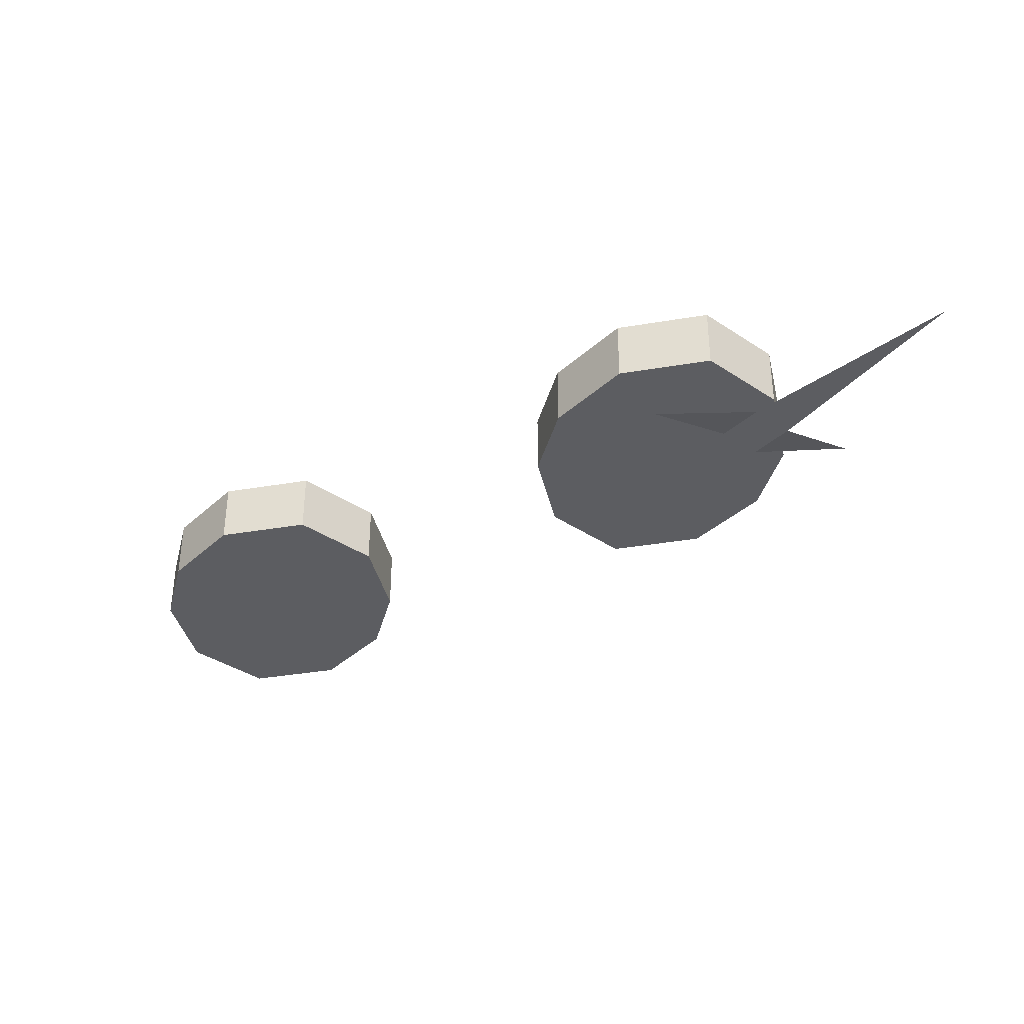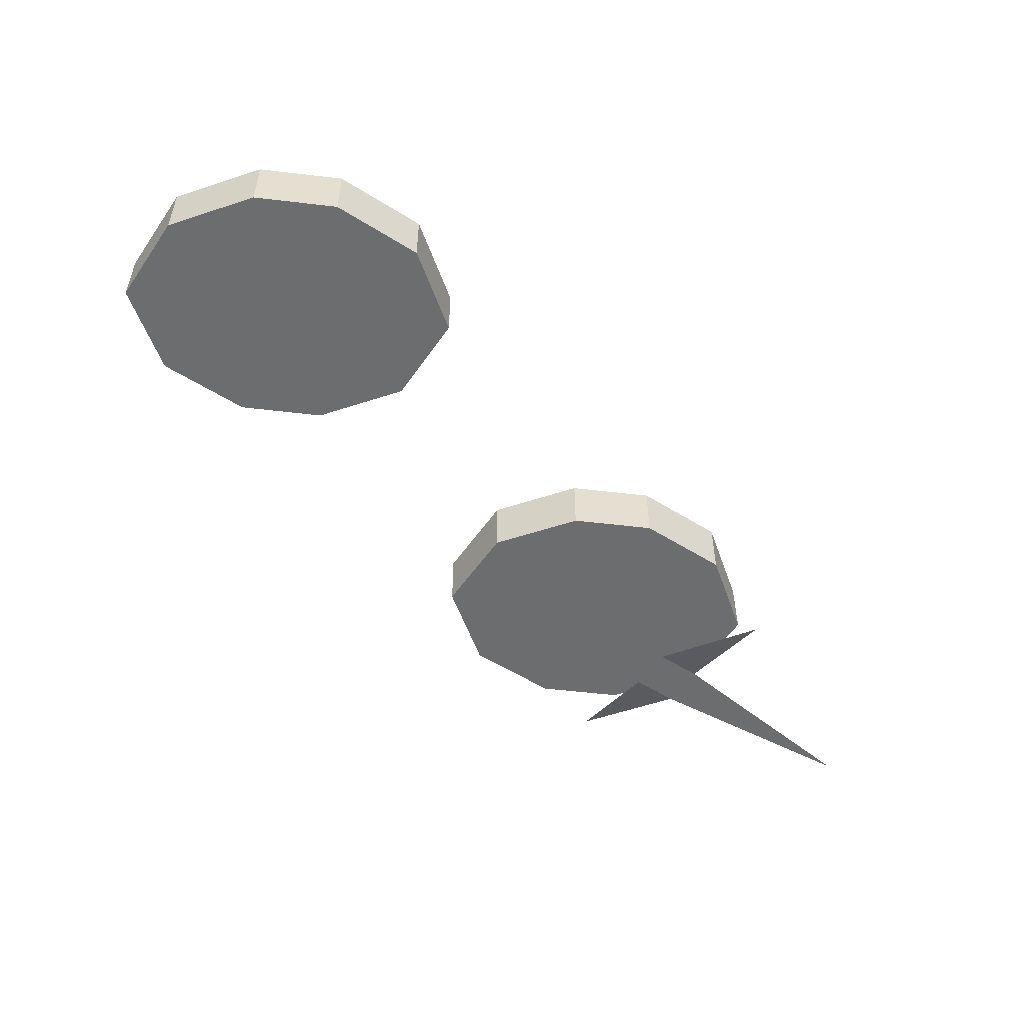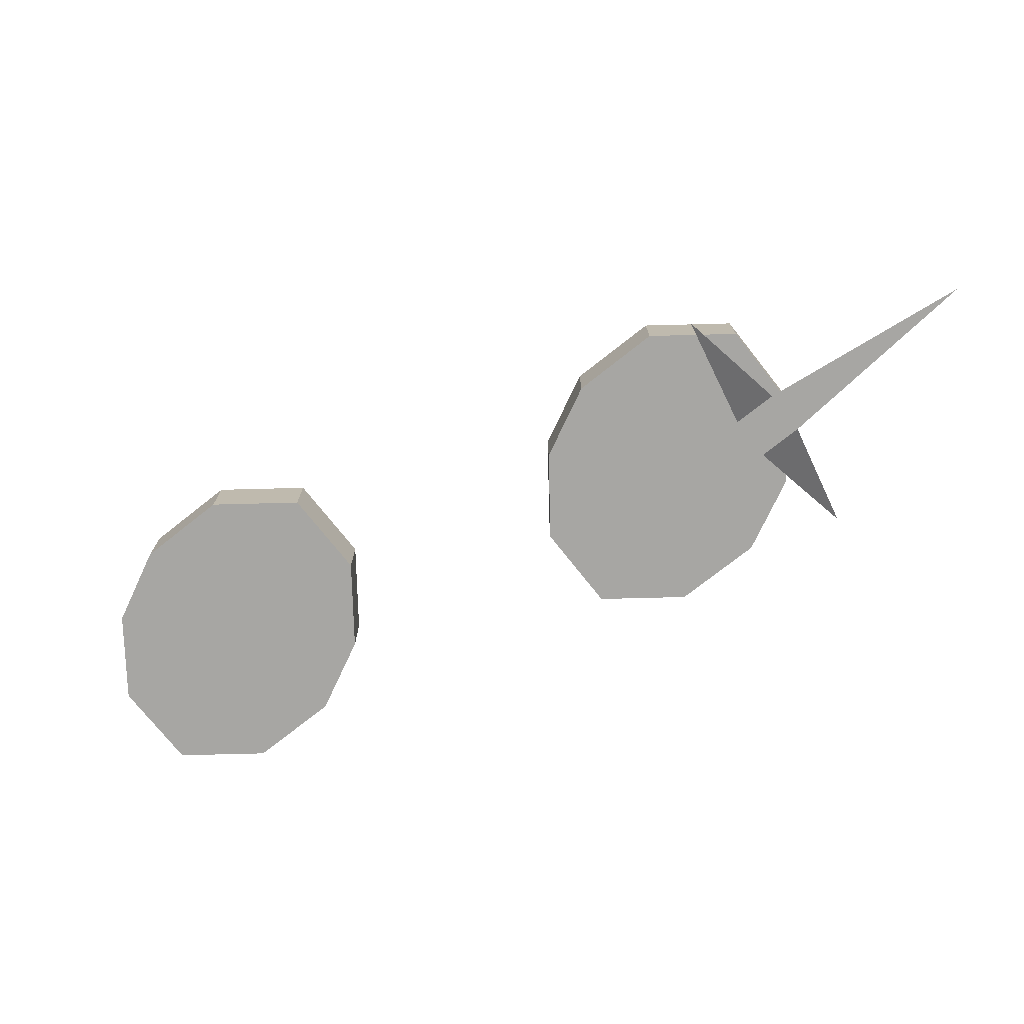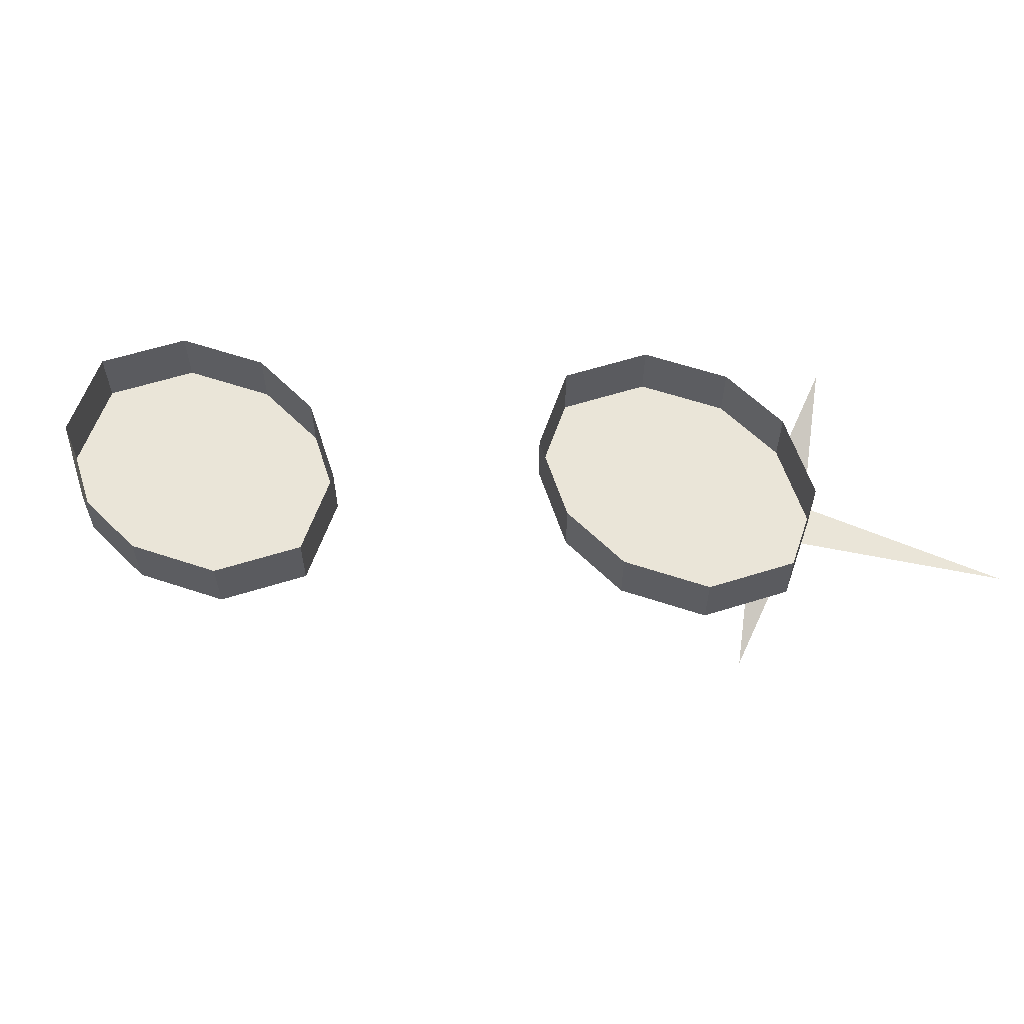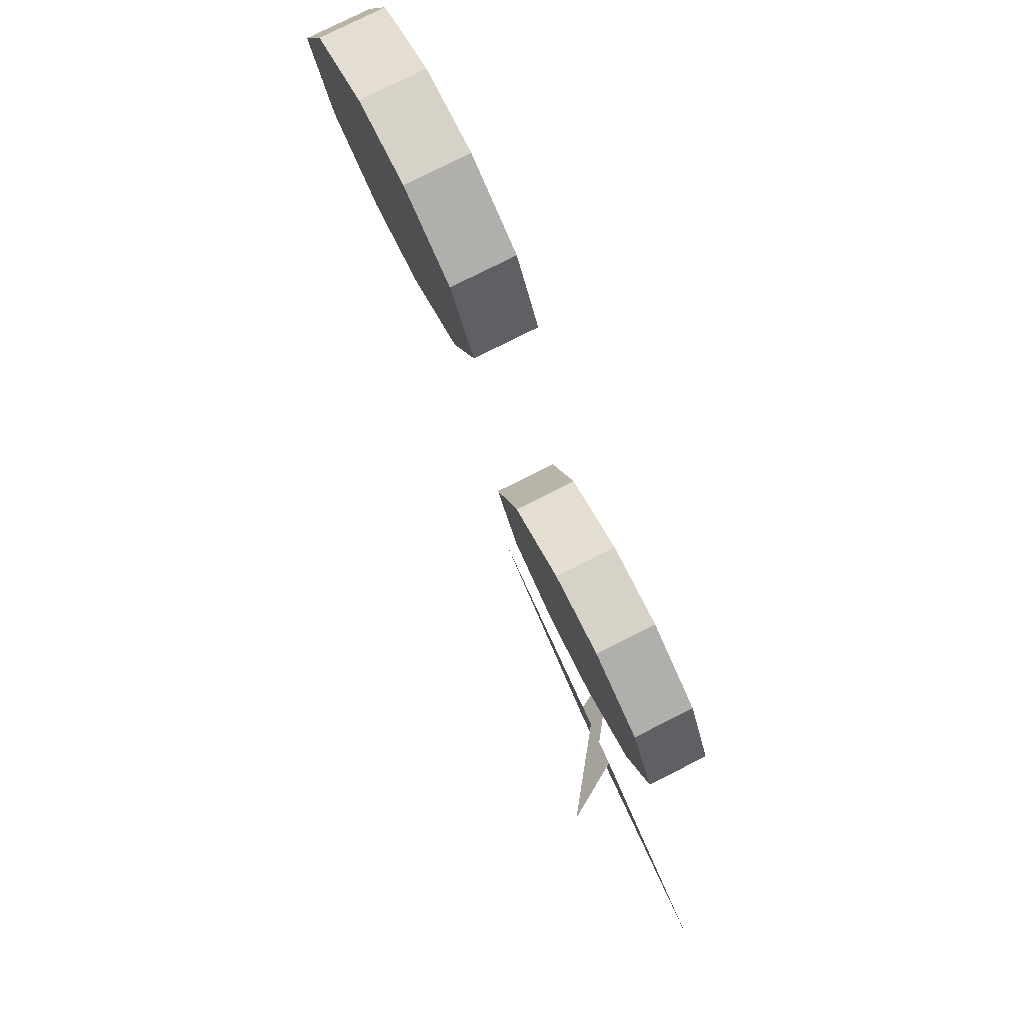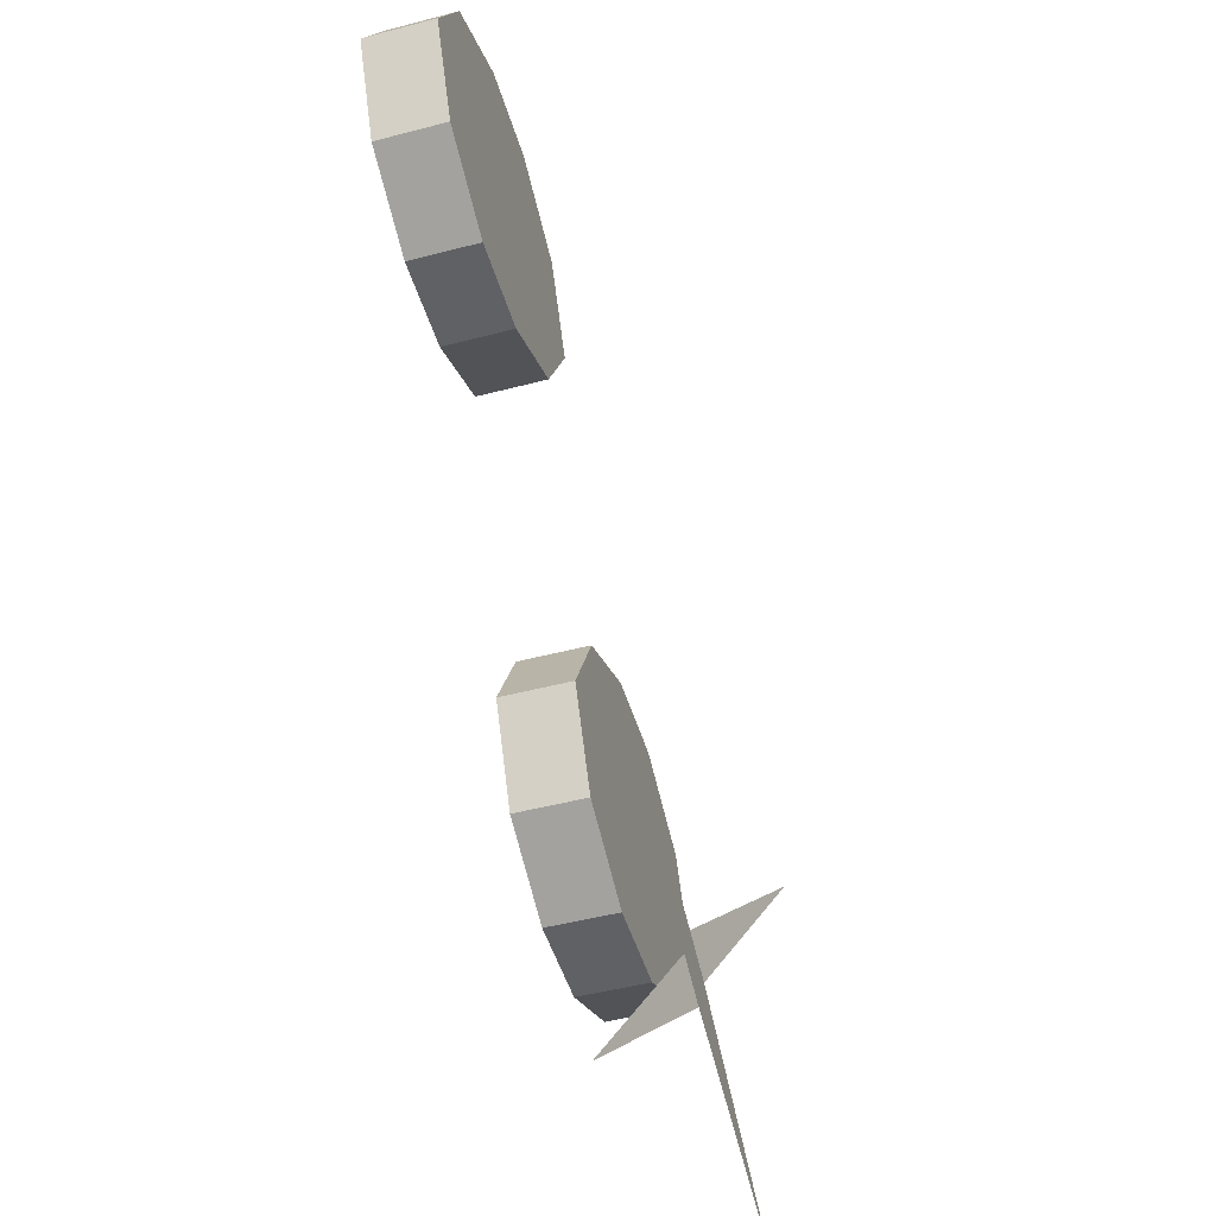
<metadata>
{"format":"obj","ext":"obj","renderer":"f3d","projection":"perspective","resolution":1024,"background":"white","views":[{"elev":-37.1,"azim":75.8,"up":"+Y"},{"elev":-53.9,"azim":-7.2,"up":"+Y"},{"elev":-74.1,"azim":64.9,"up":"+Y"},{"elev":59.1,"azim":45.5,"up":"+Y"},{"elev":77.7,"azim":63.2,"up":"+Z"},{"elev":-48.4,"azim":-73.7,"up":"+Z"}]}
</metadata>
<code>
v 0.0625 -0.02344 0
v 0.0625 0 0
v 0.04688 -0.02344 0.03125
v 0.01562 -0.02344 0.04688
v 0.04688 -0.02344 -0.01562
v 0.04688 -0.02344 -0.03125
v 0.04688 0 -0.03125
v 0.04688 0 0.03125
v 0.01562 0 0.04688
v -0.01562 -0.02344 0.04688
v -0.04688 -0.02344 0.03125
v -0.0625 -0.02344 0
v -0.04688 -0.02344 -0.01562
v -0.01562 -0.02344 -0.03125
v 0.01562 -0.02344 -0.03125
v 0.01562 -0.02344 -0.04688
v 0.01562 0 -0.04688
v -0.01562 0 0.04688
v -0.04688 0 0.03125
v -0.0625 0 0
v -0.04688 -0.02344 -0.03125
v -0.01562 -0.02344 -0.04688
v -0.04688 0 -0.03125
v -0.01562 0 -0.04688
v -0.07812 -0.02344 0.1328
v -0.07812 0 0.1328
v -0.09375 -0.02344 0.1641
v -0.125 -0.02344 0.1797
v -0.09375 -0.02344 0.1172
v -0.09375 -0.02344 0.1016
v -0.09375 0 0.1016
v -0.09375 0 0.1641
v -0.125 0 0.1797
v -0.1562 -0.02344 0.1797
v -0.1875 -0.02344 0.1641
v -0.2031 -0.02344 0.1328
v -0.1875 -0.02344 0.1172
v -0.1562 -0.02344 0.1016
v -0.125 -0.02344 0.1016
v -0.125 -0.02344 0.08594
v -0.125 0 0.08594
v -0.1562 0 0.1797
v -0.1875 0 0.1641
v -0.2031 0 0.1328
v -0.1875 -0.02344 0.1016
v -0.1562 -0.02344 0.08594
v -0.1875 0 0.1016
v -0.1562 0 0.08594
v 0.02344 -0.03125 -0.03125
v 0.03906 -0.03125 -0.03906
v 0.04688 -0.03125 -0.02344
v 0.03125 -0.03125 -0.01562
v -0.03906 -0.03125 0.01562
v 0.0625 -0.05469 0.02344
v 0.1172 -0.03125 -0.07031
v 0.007812 -0.007812 -0.07812
f 1 2 3
f 1 6 7
f 1 7 2
f 3 2 8
f 11 19 12
f 12 19 20
f 12 20 21
f 21 20 23
f 25 26 27
f 25 30 31
f 25 31 26
f 27 26 32
f 35 43 36
f 36 43 44
f 36 44 45
f 45 44 47
f 1 3 4
f 1 4 5
f 4 10 11
f 4 11 12
f 4 12 13
f 25 27 28
f 25 28 29
f 28 34 35
f 28 35 36
f 28 36 37
f 1 5 6
f 12 21 13
f 25 29 30
f 36 45 37
f 3 8 4
f 4 8 9
f 6 16 17
f 6 17 7
f 10 18 11
f 11 18 19
f 21 23 22
f 22 23 24
f 27 32 28
f 28 32 33
f 30 40 41
f 30 41 31
f 34 42 35
f 35 42 43
f 45 47 46
f 46 47 48
f 4 9 10
f 10 9 18
f 22 24 16
f 16 24 17
f 28 33 34
f 34 33 42
f 46 48 40
f 40 48 41
f 4 13 14
f 4 15 5
f 28 37 38
f 28 39 29
f 4 14 15
f 28 38 39
f 5 15 6
f 6 15 16
f 13 21 22
f 13 22 14
f 29 39 30
f 30 39 40
f 37 45 46
f 37 46 38
f 14 22 16
f 14 16 15
f 38 46 40
f 38 40 39
f 49 50 51
f 49 51 52
f 49 52 53
f 52 51 54
f 50 55 51
f 50 49 56

</code>
